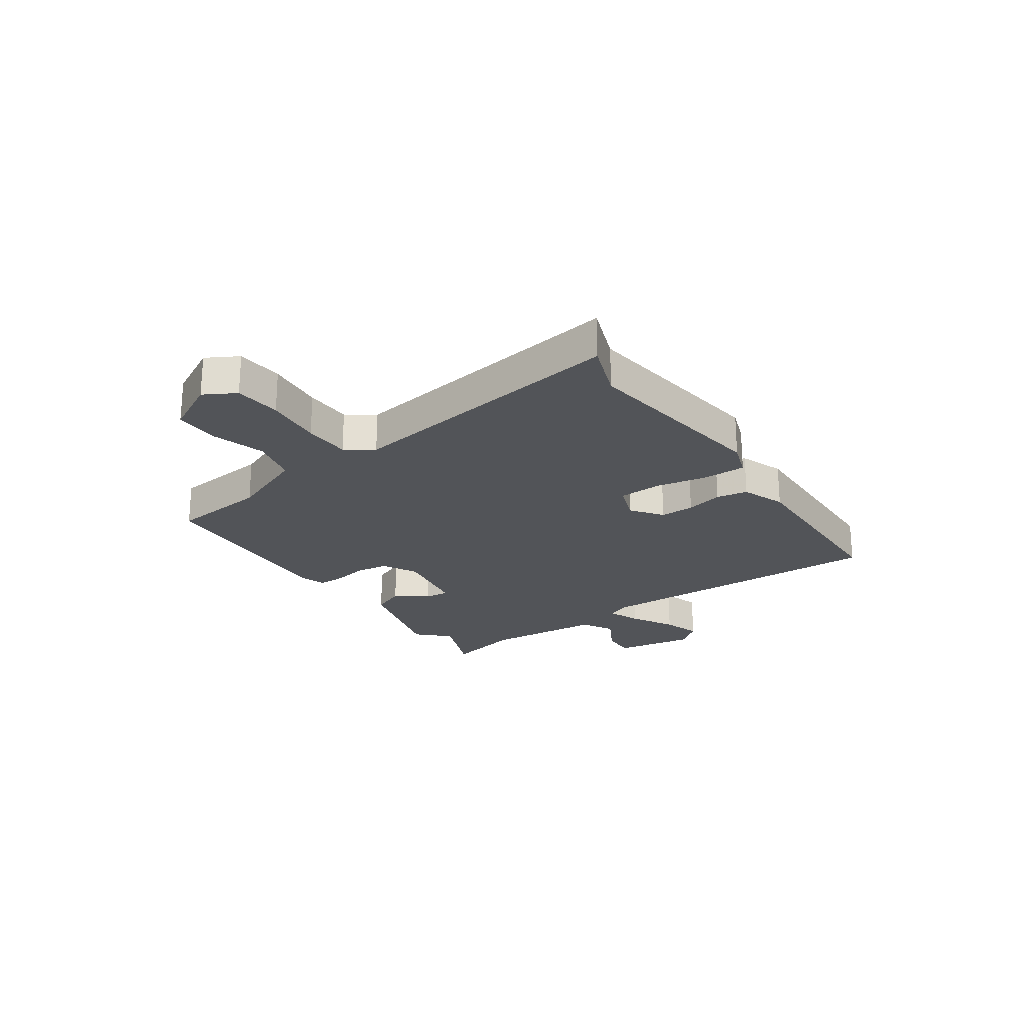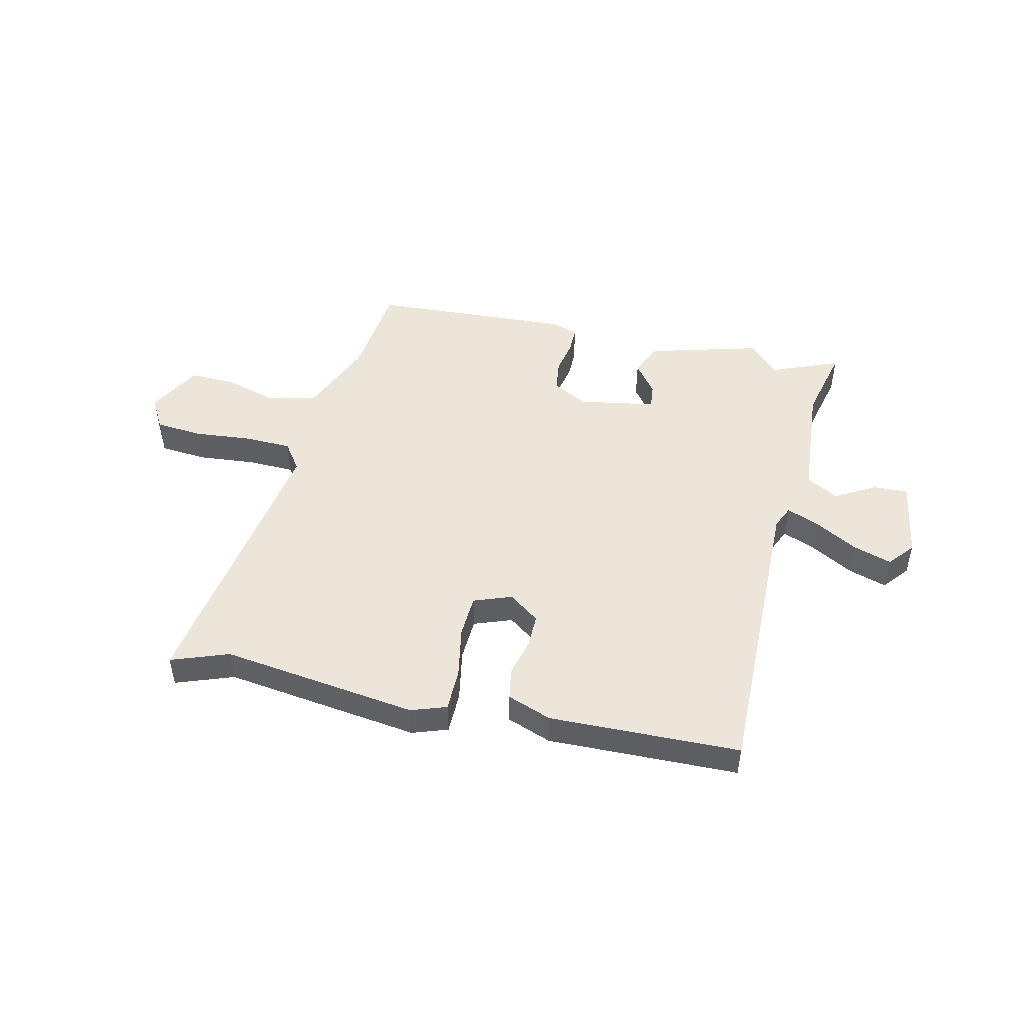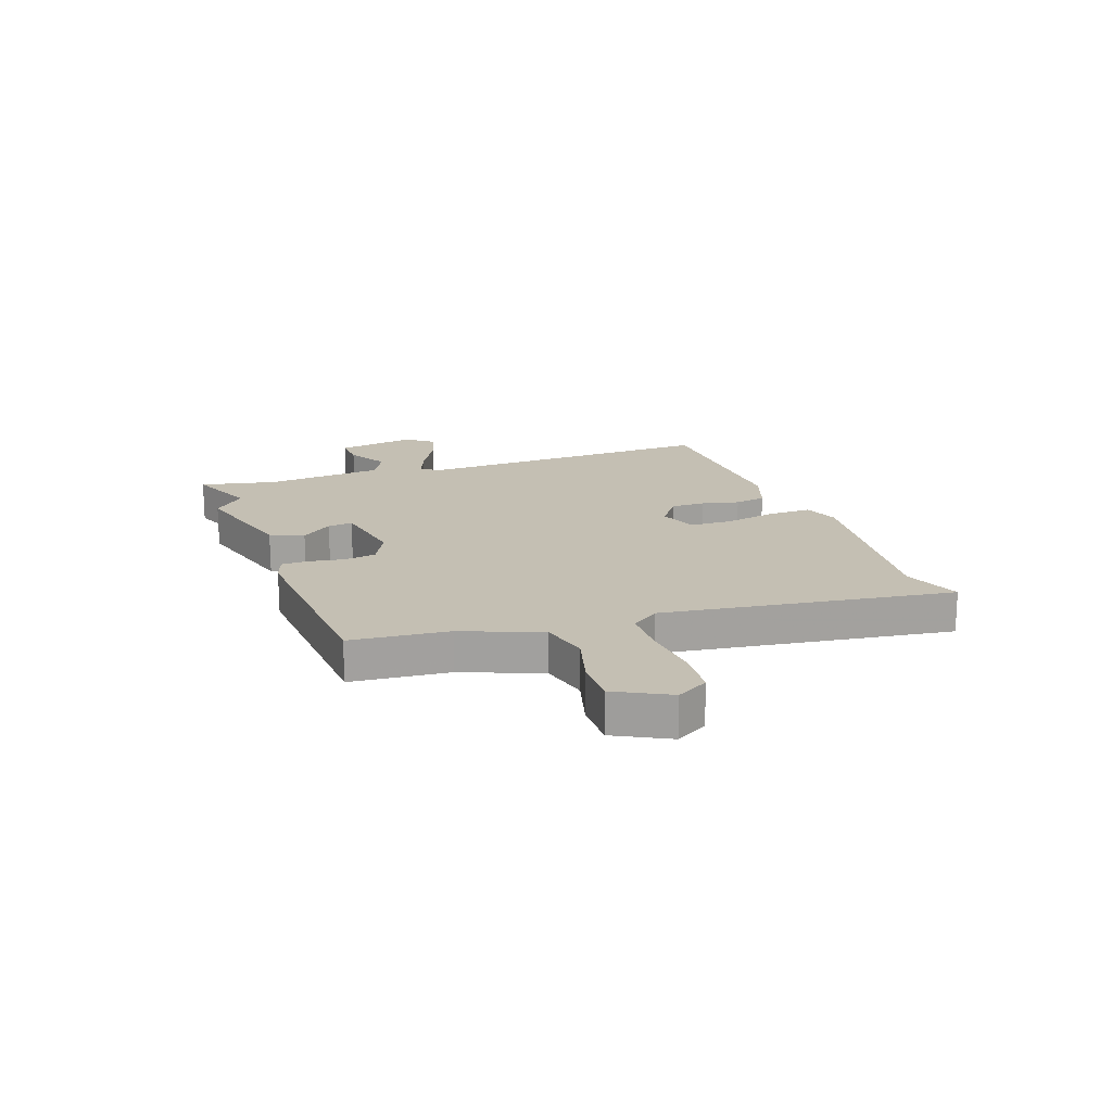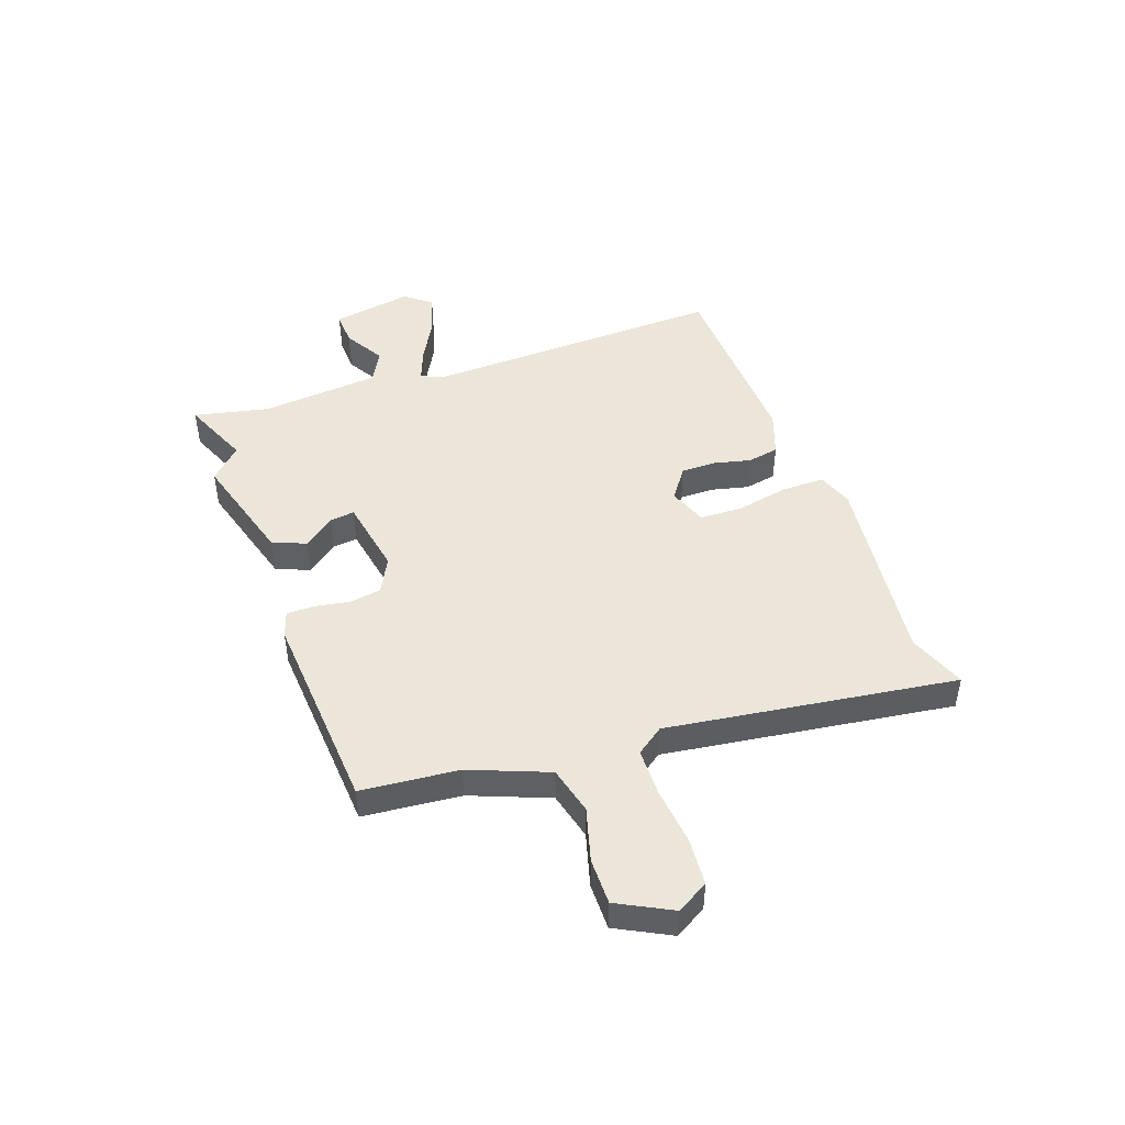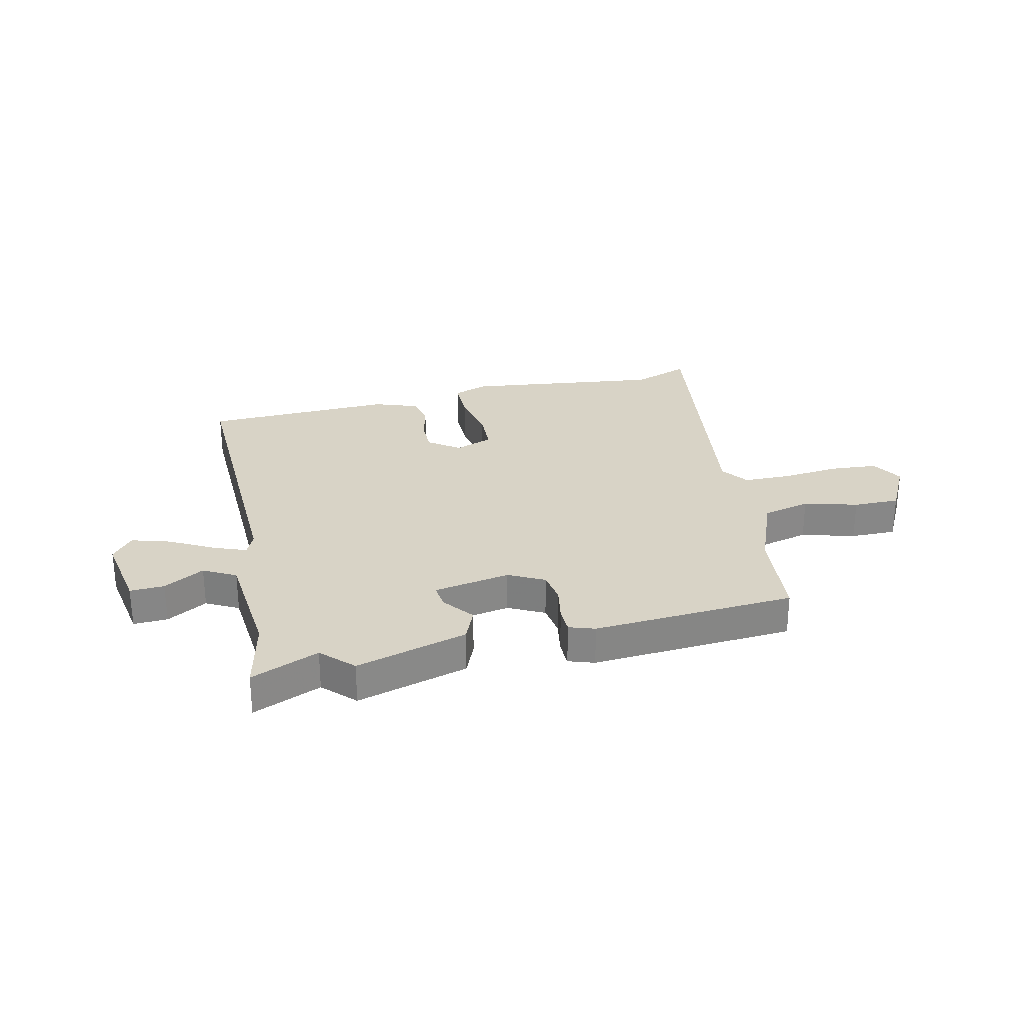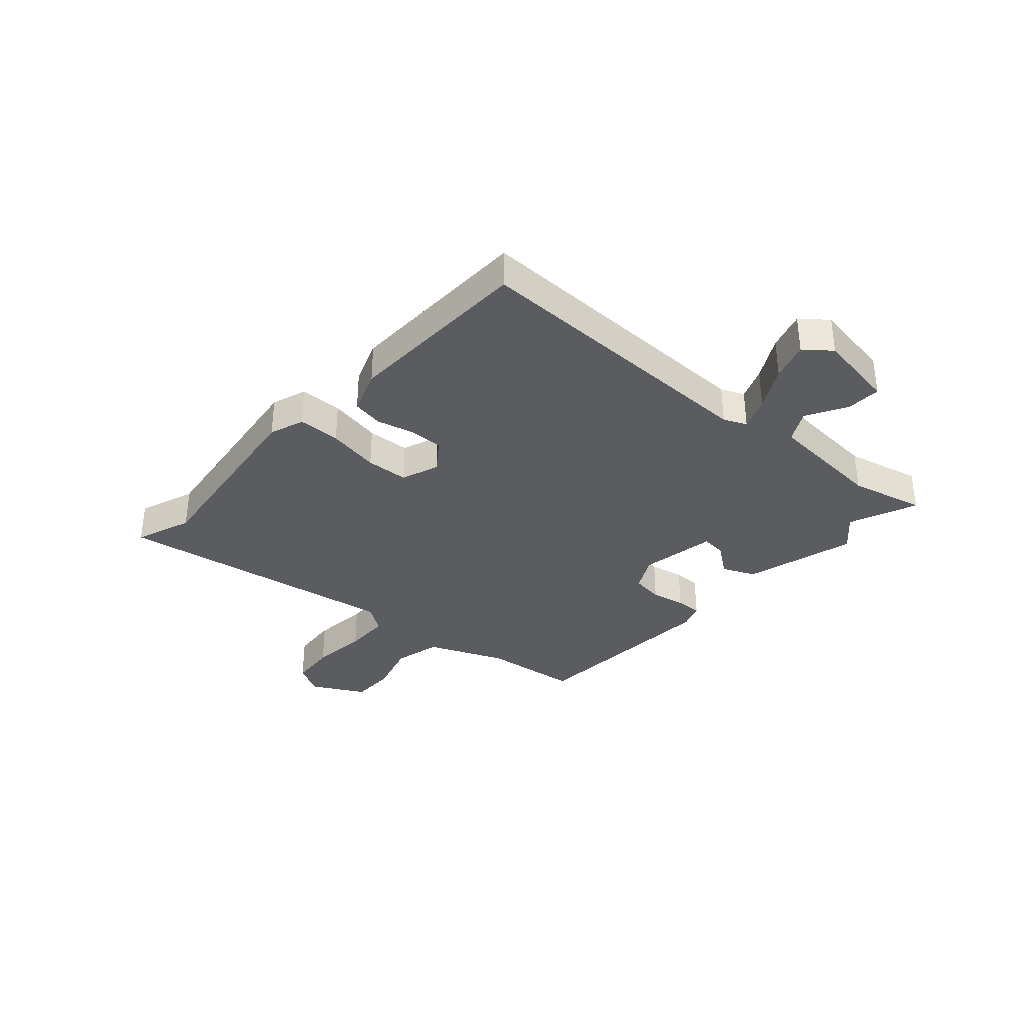
<metadata>
{"format":"obj","ext":"obj","renderer":"f3d","projection":"perspective","resolution":1024,"background":"white","views":[{"elev":-23.0,"azim":-56.5,"up":"+Y"},{"elev":48.1,"azim":12.0,"up":"+Y"},{"elev":17.9,"azim":-111.4,"up":"+Y"},{"elev":46.7,"azim":-111.4,"up":"+Y"},{"elev":27.8,"azim":165.4,"up":"+Y"},{"elev":-34.4,"azim":47.2,"up":"+Y"}]}
</metadata>
<code>
v -0.431 0.07 -0.497
v -0.453 0.07 -0.322
v -0.513 0.07 -0.183
v -0.6 0.07 -0.164
v -0.695 0.07 -0.194
v -0.778 0.07 -0.197
v -0.831 0.07 -0.102
v -0.8 0.07 -0.044
v -0.715 0.07 -0.035
v -0.611 0.07 -0.043
v -0.526 0.07 -0.039
v -0.492 0.07 0.011
v -0.581 0.07 0.528
v -0.477 0.07 0.492
v -0.123 0.07 0.546
v -0.059 0.07 0.525
v -0.057 0.07 0.448
v -0.073 0.07 0.353
v -0.068 0.07 0.276
v 0.001 0.07 0.252
v 0.056 0.07 0.294
v 0.054 0.07 0.356
v 0.036 0.07 0.423
v 0.045 0.07 0.48
v 0.124 0.07 0.511
v 0.468 0.07 0.509
v 0.468 0.07 -0.035
v 0.487 0.07 -0.076
v 0.546 0.07 -0.051
v 0.623 0.07 -0.006
v 0.692 0.07 0.017
v 0.731 0.07 -0.029
v 0.71 0.07 -0.174
v 0.648 0.07 -0.173
v 0.574 0.07 -0.133
v 0.517 0.07 -0.166
v 0.504 0.07 -0.38
v 0.538 0.07 -0.515
v 0.414 0.07 -0.467
v 0.361 0.07 -0.524
v 0.158 0.07 -0.472
v 0.131 0.07 -0.413
v 0.172 0.07 -0.356
v 0.176 0.07 -0.311
v 0.037 0.07 -0.29
v -0.026 0.07 -0.325
v -0.033 0.07 -0.383
v -0.02 0.07 -0.445
v -0.019 0.07 -0.494
v -0.065 0.07 -0.511
v -0.431 0 -0.497
v -0.453 0 -0.322
v -0.513 0 -0.183
v -0.6 0 -0.164
v -0.695 0 -0.194
v -0.778 0 -0.197
v -0.831 0 -0.102
v -0.8 0 -0.044
v -0.715 0 -0.035
v -0.611 0 -0.043
v -0.526 0 -0.039
v -0.492 0 0.011
v -0.581 0 0.528
v -0.477 0 0.492
v -0.123 0 0.546
v -0.059 0 0.525
v -0.057 0 0.448
v -0.073 0 0.353
v -0.068 0 0.276
v 0.001 0 0.252
v 0.056 0 0.294
v 0.054 0 0.356
v 0.036 0 0.423
v 0.045 0 0.48
v 0.124 0 0.511
v 0.468 0 0.509
v 0.468 0 -0.035
v 0.487 0 -0.076
v 0.546 0 -0.051
v 0.623 0 -0.006
v 0.692 0 0.017
v 0.731 0 -0.029
v 0.71 0 -0.174
v 0.648 0 -0.173
v 0.574 0 -0.133
v 0.517 0 -0.166
v 0.504 0 -0.38
v 0.538 0 -0.515
v 0.414 0 -0.467
v 0.361 0 -0.524
v 0.158 0 -0.472
v 0.131 0 -0.413
v 0.172 0 -0.356
v 0.176 0 -0.311
v 0.037 0 -0.29
v -0.026 0 -0.325
v -0.033 0 -0.383
v -0.02 0 -0.445
v -0.019 0 -0.494
v -0.065 0 -0.511
f 50 1 2
f 49 50 2
f 48 49 2
f 47 48 2
f 46 47 2 3
f 45 46 3
f 44 45 3 4
f 41 42 43
f 40 41 43
f 39 40 43
f 39 43 44
f 38 39 44
f 37 38 44
f 36 37 44
f 35 36 44 4
f 33 34 35
f 32 33 35
f 31 32 35
f 30 31 35
f 29 30 35
f 28 29 35
f 25 26 27
f 24 25 27
f 23 24 27
f 22 23 27
f 21 22 27 28
f 20 21 28
f 19 20 28
f 16 17 18
f 15 16 18
f 14 15 18
f 14 18 19
f 19 28 35
f 14 19 35
f 13 14 35
f 12 13 35
f 8 9 10
f 7 8 10
f 6 7 10
f 5 6 10
f 4 5 10
f 4 10 11
f 4 11 12 35
f 52 51 100
f 52 100 99
f 52 99 98
f 52 98 97
f 53 52 97 96
f 53 96 95
f 54 53 95 94
f 93 92 91
f 93 91 90
f 93 90 89
f 94 93 89
f 94 89 88
f 94 88 87
f 94 87 86
f 54 94 86 85
f 85 84 83
f 85 83 82
f 85 82 81
f 85 81 80
f 85 80 79
f 85 79 78
f 77 76 75
f 77 75 74
f 77 74 73
f 77 73 72
f 78 77 72 71
f 78 71 70
f 78 70 69
f 68 67 66
f 68 66 65
f 68 65 64
f 69 68 64
f 85 78 69
f 85 69 64
f 85 64 63
f 85 63 62
f 60 59 58
f 60 58 57
f 60 57 56
f 60 56 55
f 60 55 54
f 61 60 54
f 85 62 61 54
f 1 51 52 2
f 2 52 53 3
f 3 53 54 4
f 4 54 55 5
f 5 55 56 6
f 6 56 57 7
f 7 57 58 8
f 8 58 59 9
f 9 59 60 10
f 10 60 61 11
f 11 61 62 12
f 12 62 63 13
f 13 63 64 14
f 14 64 65 15
f 15 65 66 16
f 16 66 67 17
f 17 67 68 18
f 18 68 69 19
f 19 69 70 20
f 20 70 71 21
f 21 71 72 22
f 22 72 73 23
f 23 73 74 24
f 24 74 75 25
f 25 75 76 26
f 26 76 77 27
f 27 77 78 28
f 28 78 79 29
f 29 79 80 30
f 30 80 81 31
f 31 81 82 32
f 32 82 83 33
f 33 83 84 34
f 34 84 85 35
f 35 85 86 36
f 36 86 87 37
f 37 87 88 38
f 38 88 89 39
f 39 89 90 40
f 40 90 91 41
f 41 91 92 42
f 42 92 93 43
f 43 93 94 44
f 44 94 95 45
f 45 95 96 46
f 46 96 97 47
f 47 97 98 48
f 48 98 99 49
f 49 99 100 50
f 50 100 51 1

</code>
